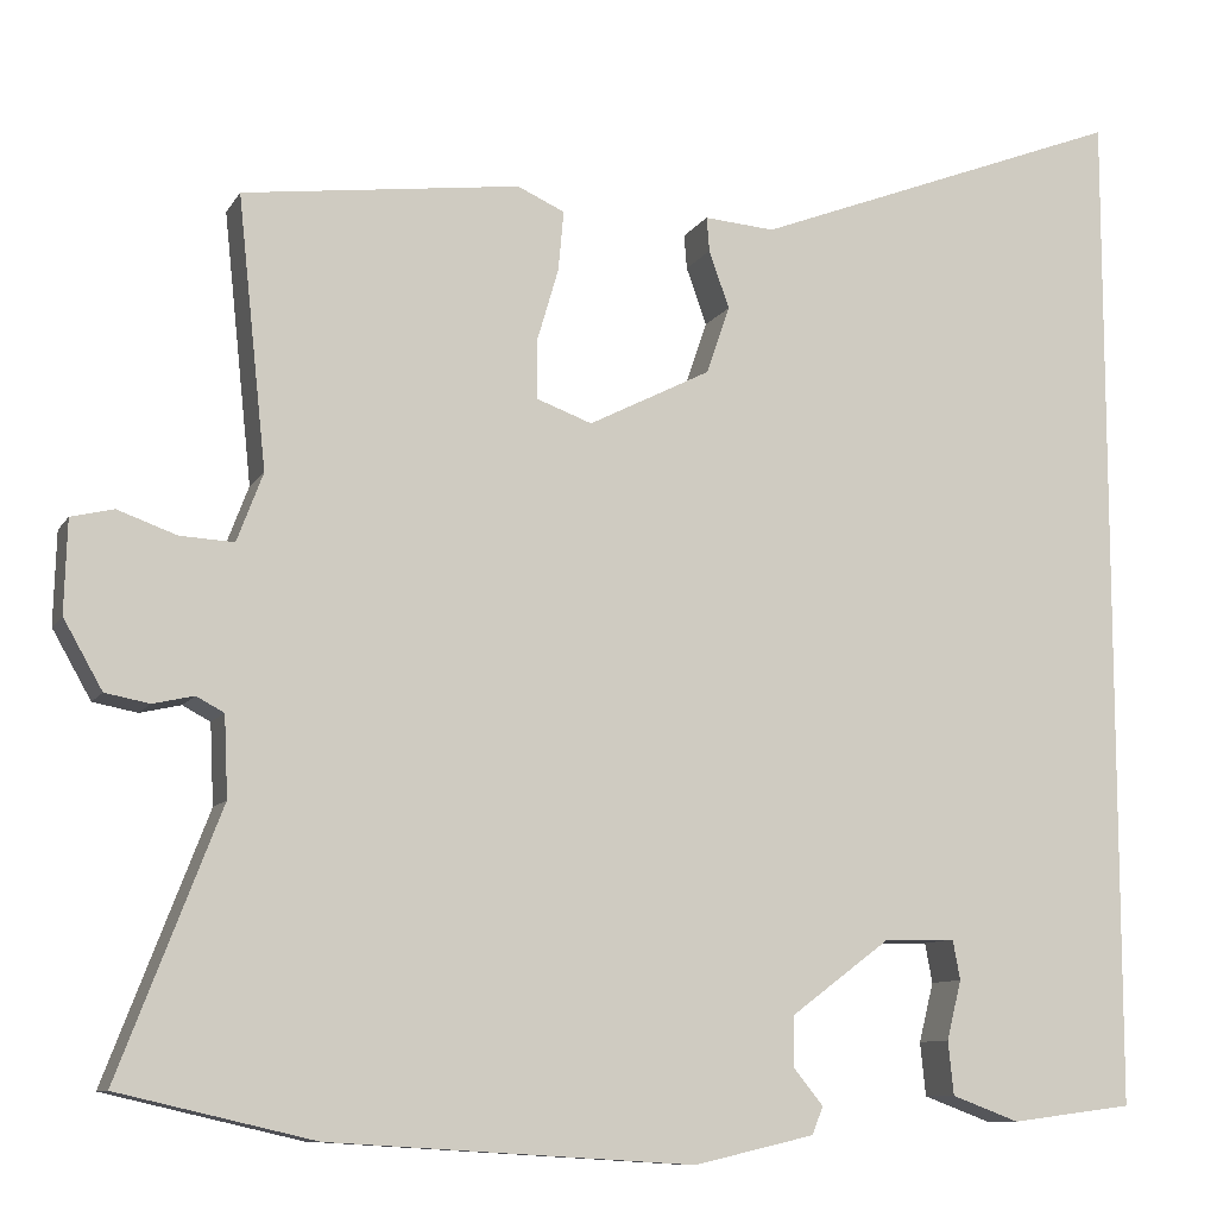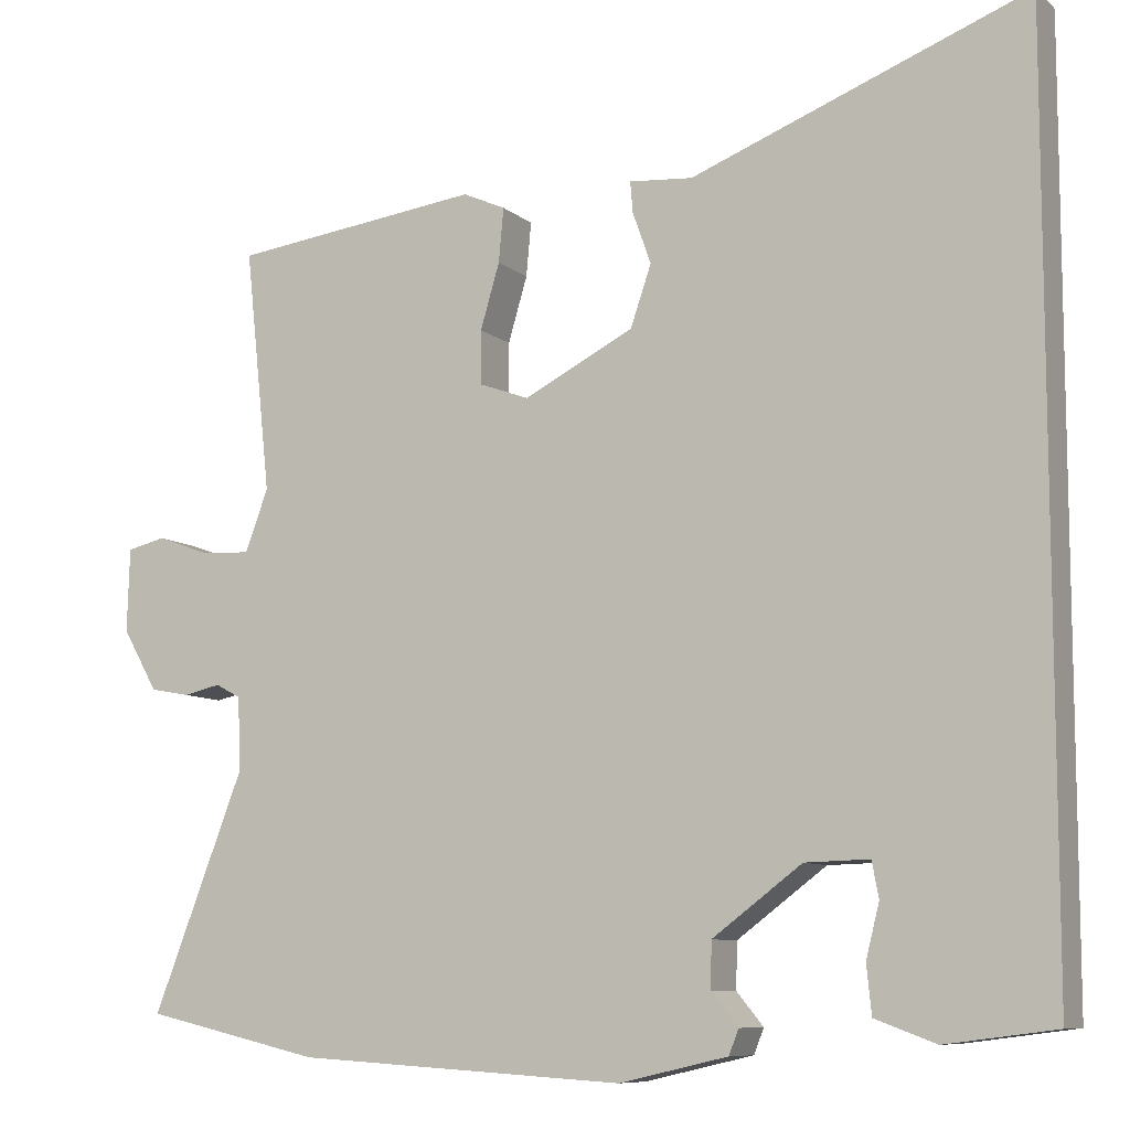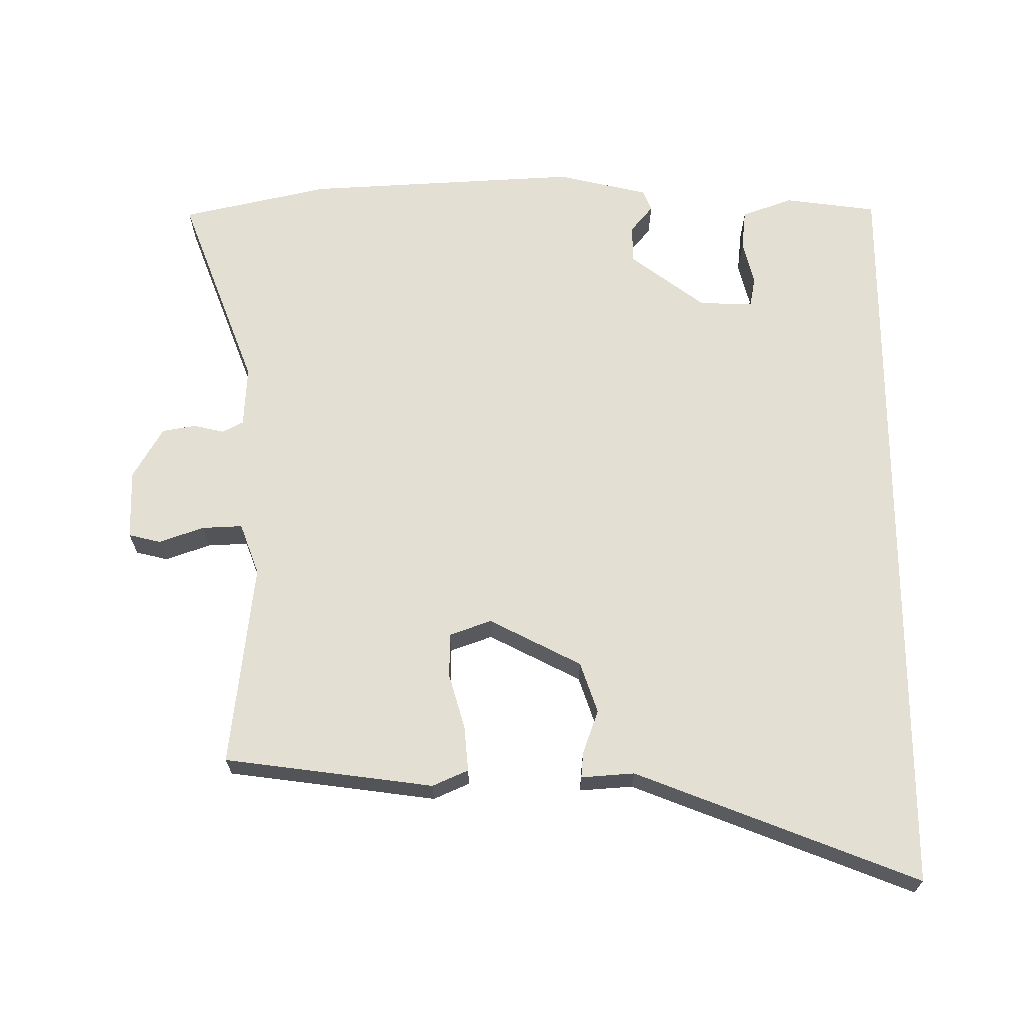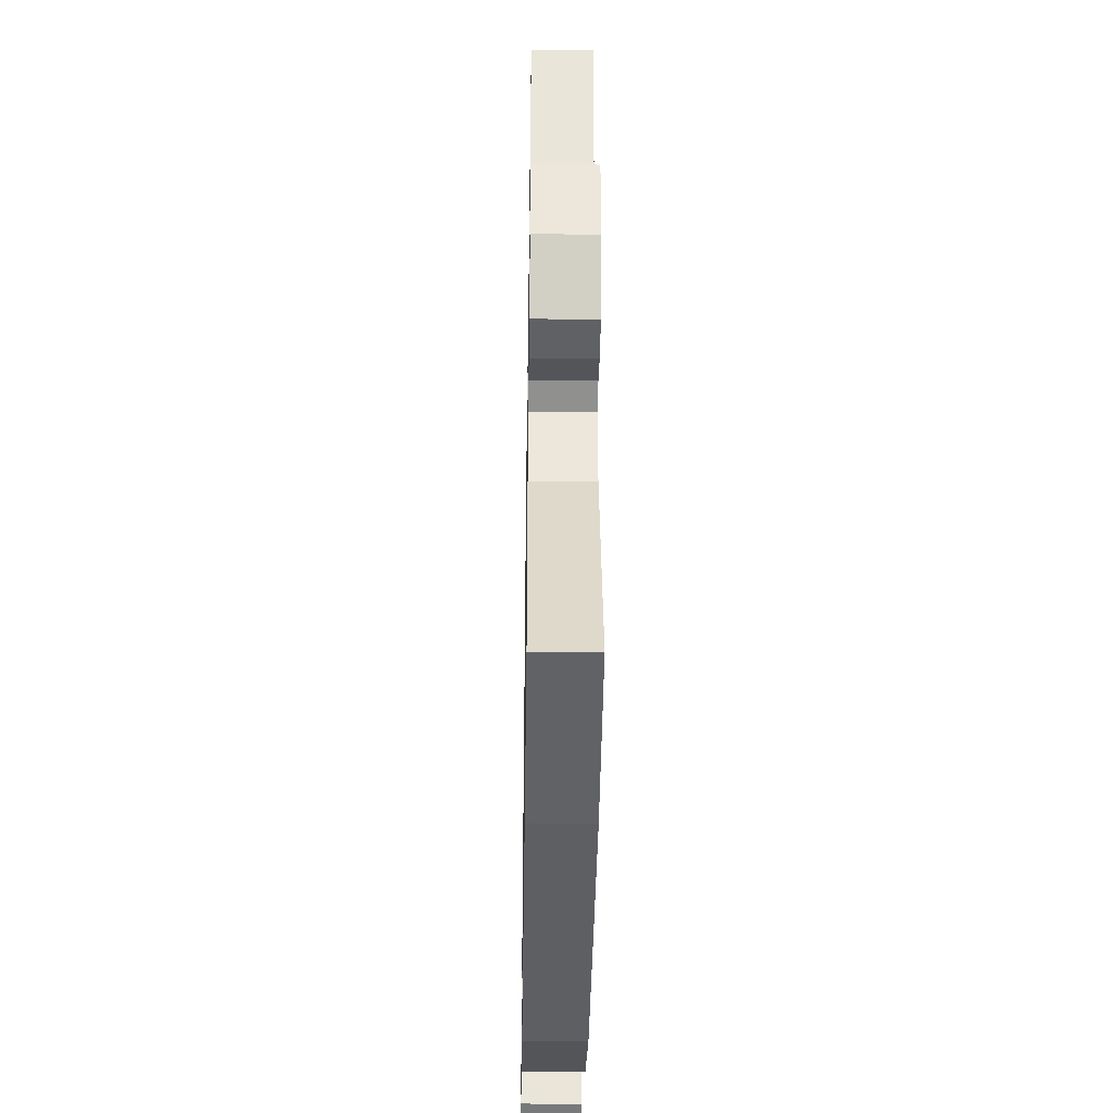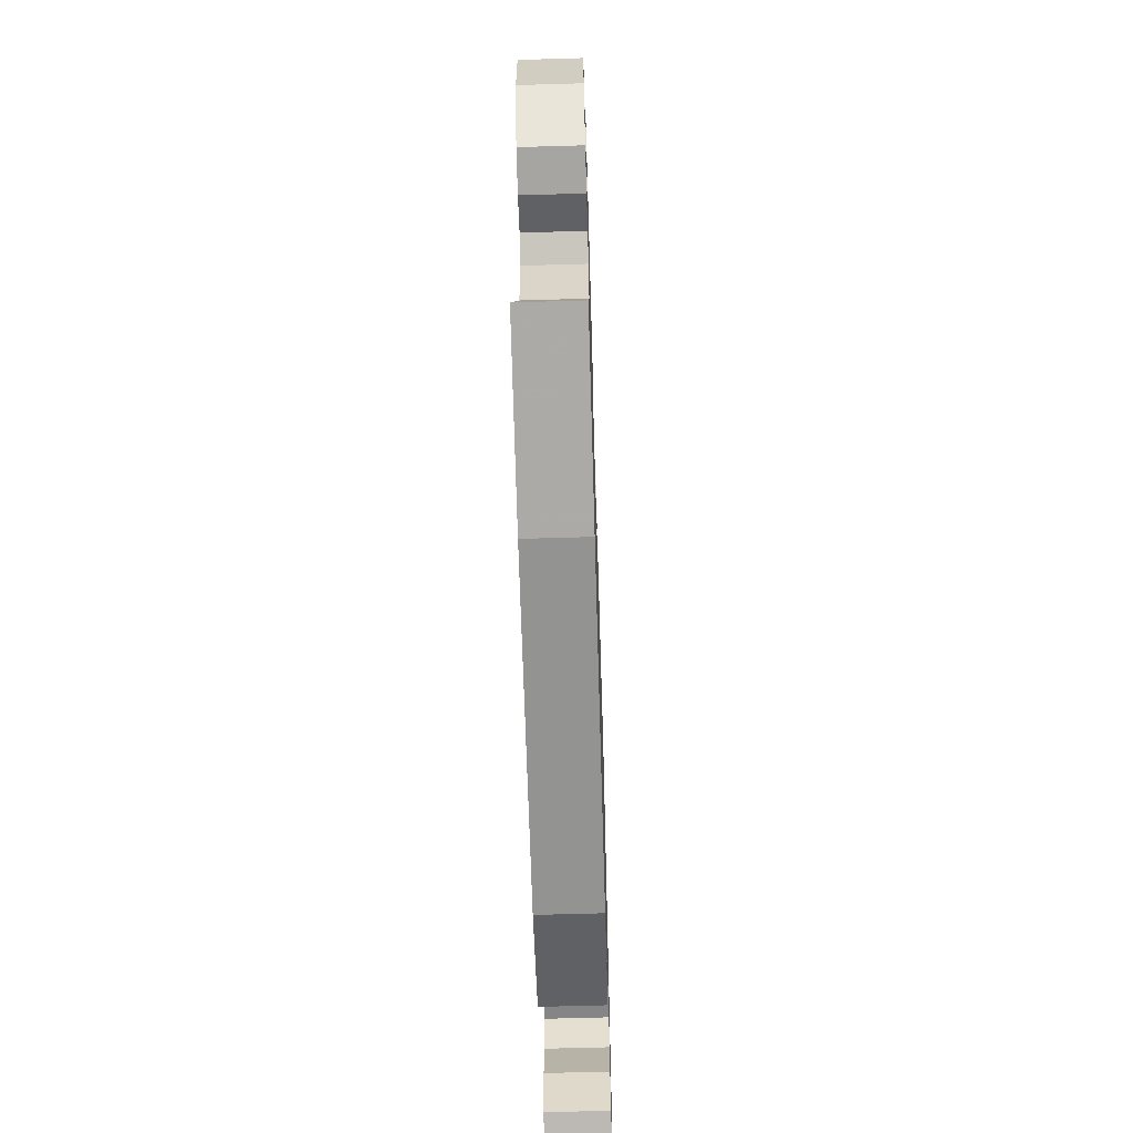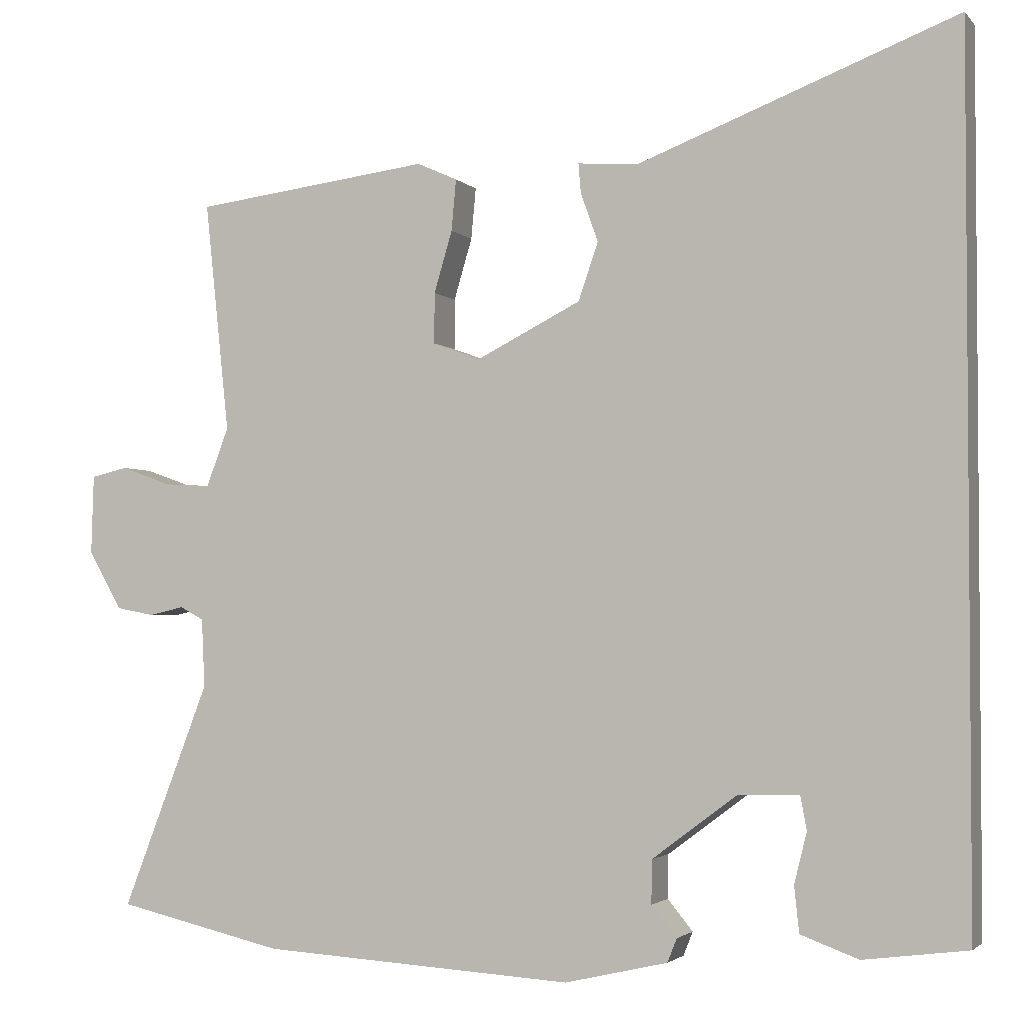
<metadata>
{"format":"obj","ext":"obj","renderer":"f3d","projection":"perspective","resolution":1024,"background":"white","views":[{"elev":-9.8,"azim":-19.0,"up":"+Z"},{"elev":-8.8,"azim":26.5,"up":"+Z"},{"elev":66.8,"azim":0.1,"up":"+Y"},{"elev":-37.4,"azim":-90.9,"up":"+Z"},{"elev":-63.1,"azim":-88.3,"up":"+Z"},{"elev":-2.6,"azim":20.0,"up":"+Z"}]}
</metadata>
<code>
v -0.392 0.07 -0.525
v -0.603 0.07 -0.476
v -0.493 0.07 -0.191
v -0.497 0.07 -0.104
v -0.527 0.07 -0.088
v -0.571 0.07 -0.098
v -0.619 0.07 -0.089
v -0.661 0.07 -0.015
v -0.658 0.07 0.085
v -0.612 0.07 0.096
v -0.548 0.07 0.073
v -0.49 0.07 0.07
v -0.462 0.07 0.144
v -0.493 0.07 0.436
v -0.194 0.07 0.474
v -0.143 0.07 0.451
v -0.149 0.07 0.386
v -0.172 0.07 0.308
v -0.172 0.07 0.244
v -0.112 0.07 0.222
v 0.02 0.07 0.289
v 0.045 0.07 0.362
v 0.023 0.07 0.424
v 0.02 0.07 0.461
v 0.096 0.07 0.455
v 0.5 0.07 0.611
v 0.5 0.07 -0.488
v 0.368 0.07 -0.505
v 0.295 0.07 -0.478
v 0.289 0.07 -0.42
v 0.305 0.07 -0.356
v 0.297 0.07 -0.313
v 0.22 0.07 -0.315
v 0.113 0.07 -0.395
v 0.112 0.07 -0.45
v 0.144 0.07 -0.489
v 0.132 0.07 -0.519
v 0.002 0.07 -0.549
v -0.392 0 -0.525
v -0.603 0 -0.476
v -0.493 0 -0.191
v -0.497 0 -0.104
v -0.527 0 -0.088
v -0.571 0 -0.098
v -0.619 0 -0.089
v -0.661 0 -0.015
v -0.658 0 0.085
v -0.612 0 0.096
v -0.548 0 0.073
v -0.49 0 0.07
v -0.462 0 0.144
v -0.493 0 0.436
v -0.194 0 0.474
v -0.143 0 0.451
v -0.149 0 0.386
v -0.172 0 0.308
v -0.172 0 0.244
v -0.112 0 0.222
v 0.02 0 0.289
v 0.045 0 0.362
v 0.023 0 0.424
v 0.02 0 0.461
v 0.096 0 0.455
v 0.5 0 0.611
v 0.5 0 -0.488
v 0.368 0 -0.505
v 0.295 0 -0.478
v 0.289 0 -0.42
v 0.305 0 -0.356
v 0.297 0 -0.313
v 0.22 0 -0.315
v 0.113 0 -0.395
v 0.112 0 -0.45
v 0.144 0 -0.489
v 0.132 0 -0.519
v 0.002 0 -0.549
f 35 36 37 38
f 34 35 38 1
f 33 34 1 2
f 28 29 30 31
f 28 31 32
f 25 26 27 28
f 25 28 32
f 22 23 24 25
f 21 22 25 32
f 20 21 32 33
f 15 16 17 18
f 13 14 15 18
f 12 13 18 19
f 8 9 10 11
f 8 11 12
f 5 6 7 8
f 4 5 8 12
f 3 4 12 19
f 19 20 33
f 2 3 19 33
f 76 75 74 73
f 39 76 73 72
f 40 39 72 71
f 69 68 67 66
f 70 69 66
f 66 65 64 63
f 70 66 63
f 63 62 61 60
f 70 63 60 59
f 71 70 59 58
f 56 55 54 53
f 56 53 52 51
f 57 56 51 50
f 49 48 47 46
f 50 49 46
f 46 45 44 43
f 50 46 43 42
f 57 50 42 41
f 71 58 57
f 71 57 41 40
f 1 39 40 2
f 2 40 41 3
f 3 41 42 4
f 4 42 43 5
f 5 43 44 6
f 6 44 45 7
f 7 45 46 8
f 8 46 47 9
f 9 47 48 10
f 10 48 49 11
f 11 49 50 12
f 12 50 51 13
f 13 51 52 14
f 14 52 53 15
f 15 53 54 16
f 16 54 55 17
f 17 55 56 18
f 18 56 57 19
f 19 57 58 20
f 20 58 59 21
f 21 59 60 22
f 22 60 61 23
f 23 61 62 24
f 24 62 63 25
f 25 63 64 26
f 26 64 65 27
f 27 65 66 28
f 28 66 67 29
f 29 67 68 30
f 30 68 69 31
f 31 69 70 32
f 32 70 71 33
f 33 71 72 34
f 34 72 73 35
f 35 73 74 36
f 36 74 75 37
f 37 75 76 38
f 38 76 39 1

</code>
